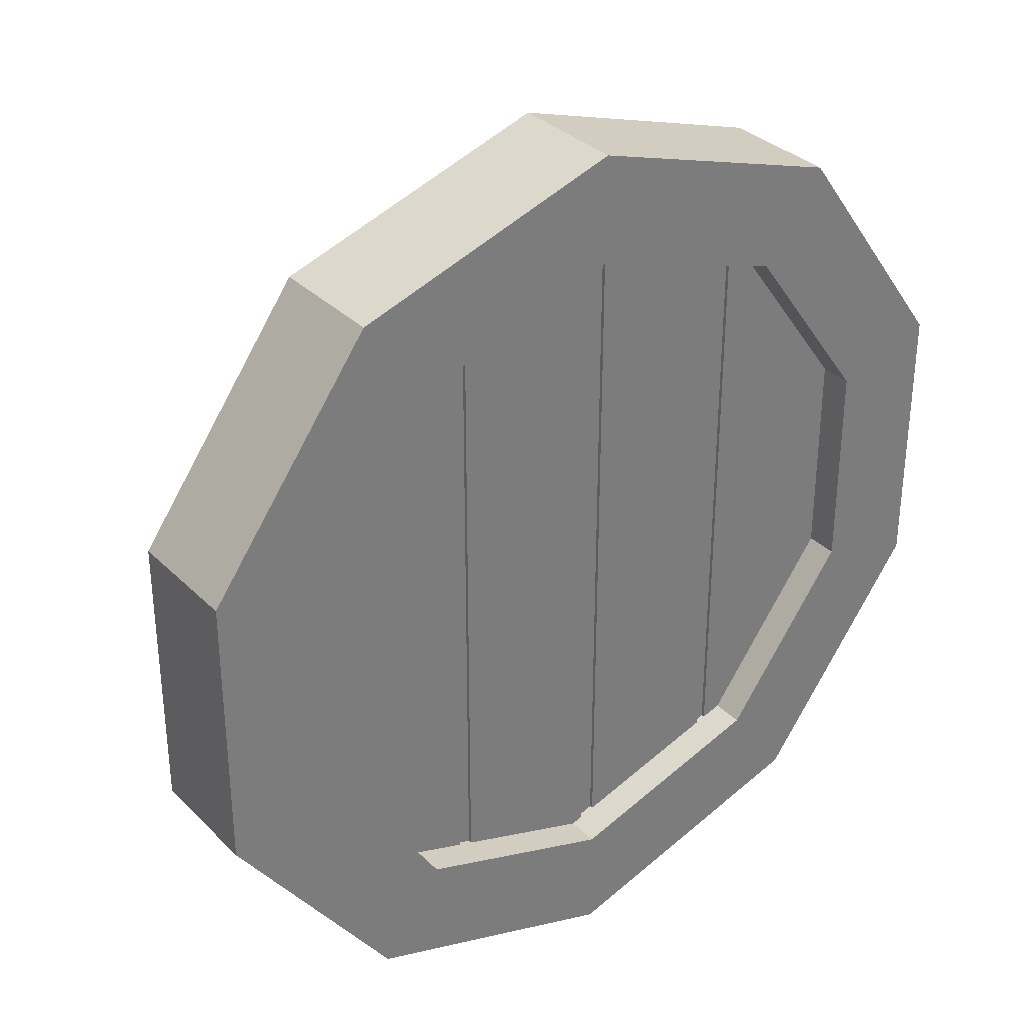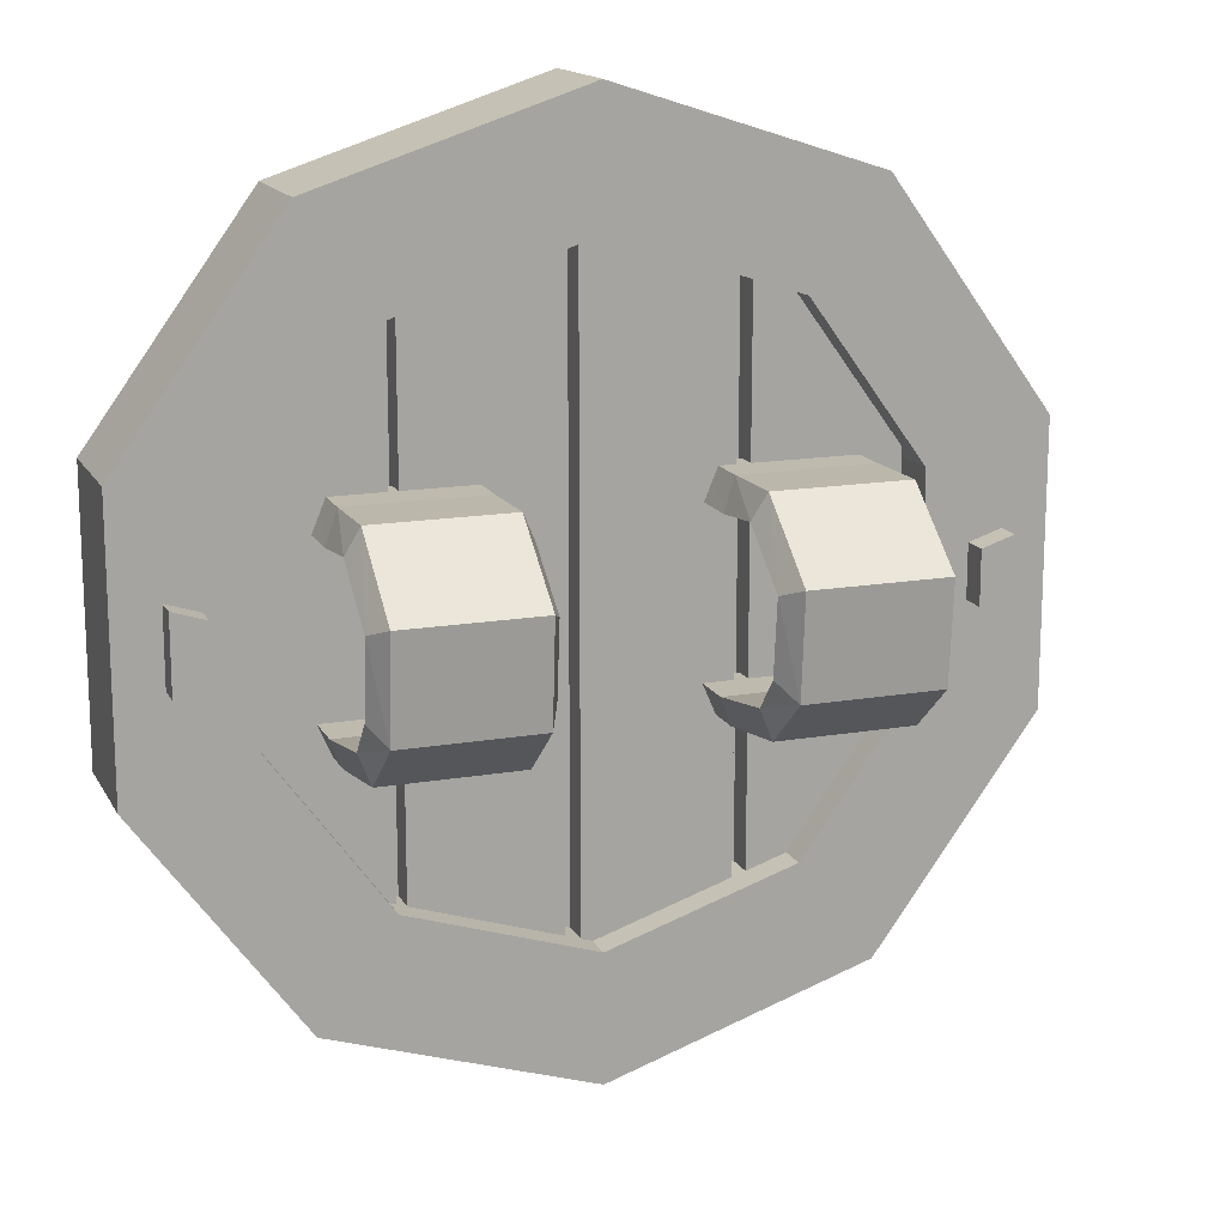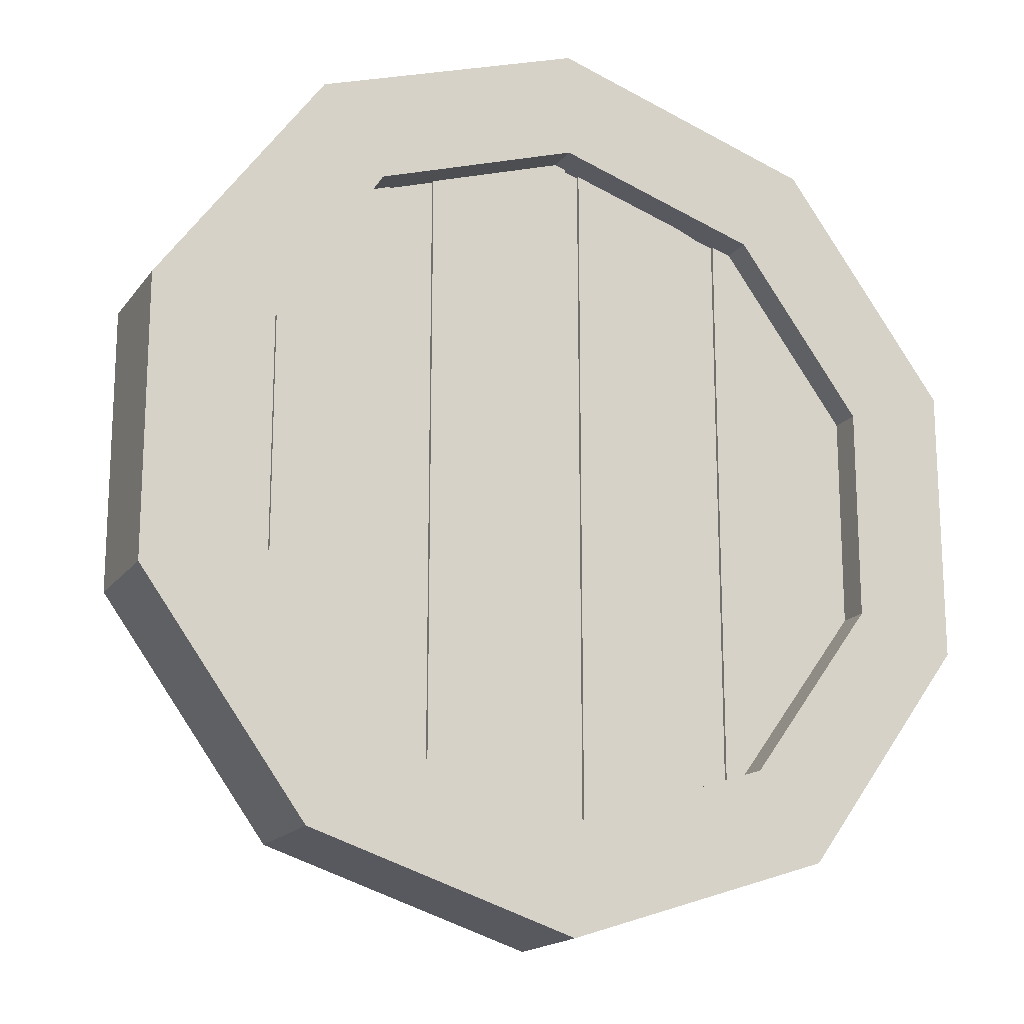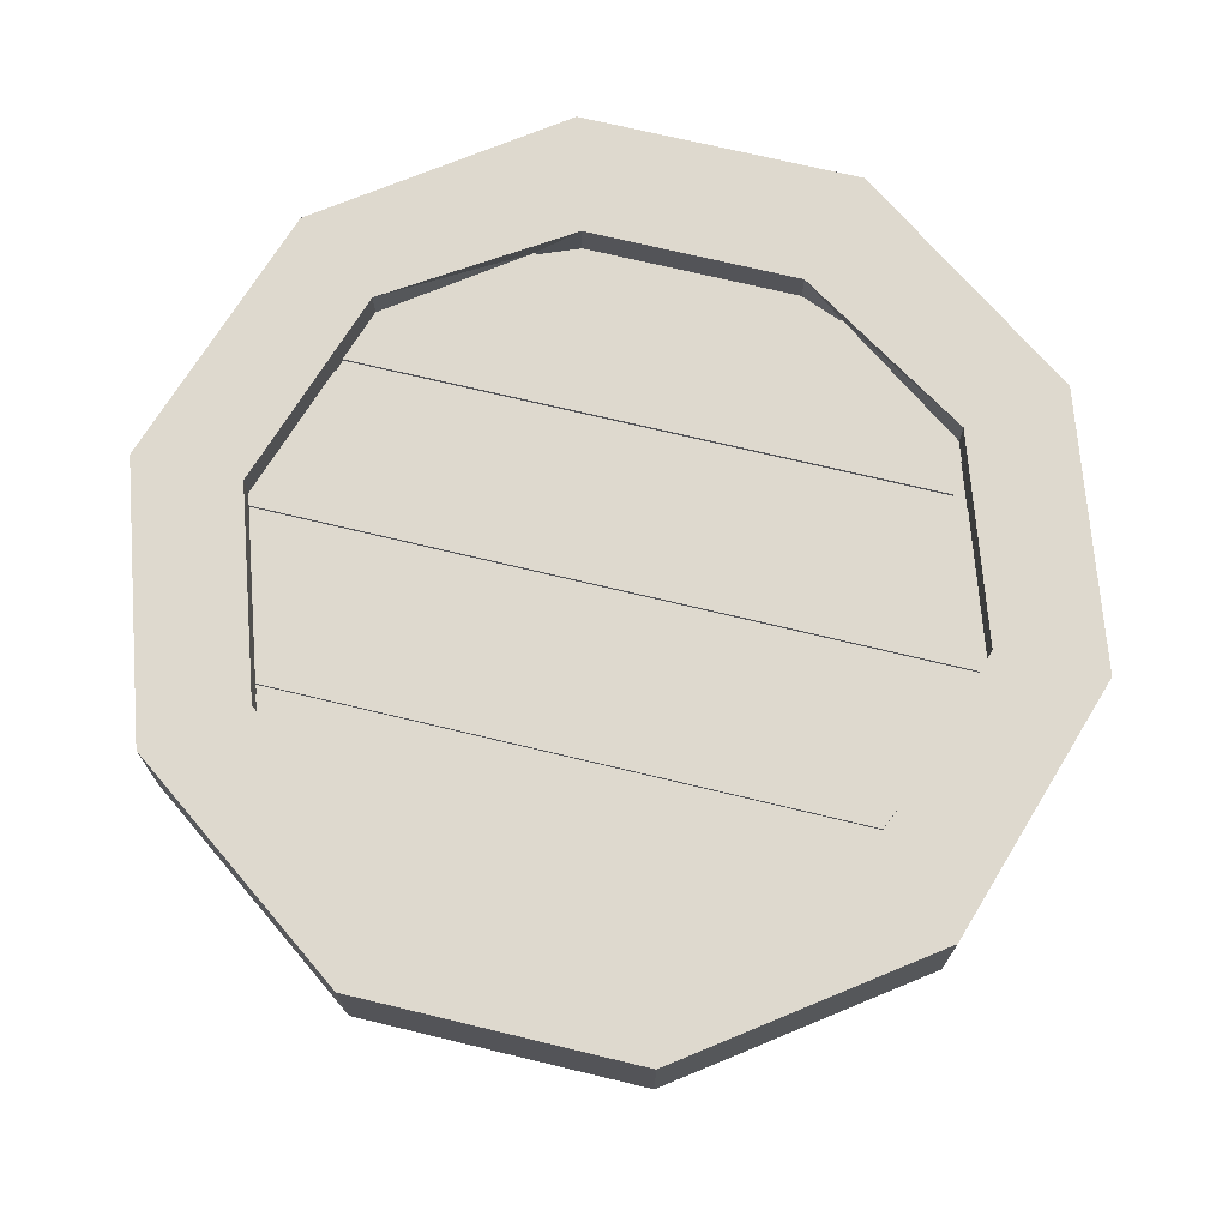
<metadata>
{"format":"obj","ext":"obj","renderer":"f3d","projection":"perspective","resolution":1024,"background":"white","views":[{"elev":33.1,"azim":-37.1,"up":"+Y"},{"elev":15.4,"azim":160.0,"up":"+Y"},{"elev":-17.1,"azim":-24.3,"up":"+Y"},{"elev":71.6,"azim":103.5,"up":"+Z"}]}
</metadata>
<code>
o Shield_Cube.009
v 0.01109 -1.012 0.2112
v 0.01109 -1.012 -0.04818
v 0.5989 -0.8207 -0.04818
v 0.5989 -0.8207 0.2112
v 0.4593 -0.6286 0.2112
v 0.01109 -0.7743 0.2112
v -0.5767 -0.8207 0.2112
v -0.5767 -0.8207 -0.04818
v 0.01109 -0.7261 -0.04818
v 0.431 -0.5897 -0.04818
v 0.9621 -0.3207 -0.04818
v 0.9621 -0.3207 0.2112
v -0.4372 -0.6286 0.2112
v 0.7364 -0.2473 0.2112
v 0.3955 -0.6494 0.139
v -0.94 -0.3207 0.2112
v -0.94 -0.3207 -0.04818
v -0.4088 -0.5897 -0.04818
v 0.6906 -0.2325 -0.04818
v 0.06937 -0.7072 0.01675
v 0.9621 0.2973 -0.04818
v 0.9621 0.2973 0.2112
v -0.6837 -0.2473 0.2112
v -0.2896 -0.6766 0.139
v 0.7364 0.224 0.2112
v 0.4593 -0.6286 0.139
v 0.7364 -0.2473 0.139
v 0.06937 -0.7553 0.139
v -0.94 0.2973 0.2112
v -0.94 0.2973 -0.04818
v -0.6684 -0.2325 -0.04818
v -0.2896 -0.6284 0.01675
v 0.7896 -0.07152 -0.04818
v 0.8632 -0.09543 -0.04818
v 0.6906 -0.2325 0.01675
v 0.431 -0.5897 0.01675
v 0.01109 -0.7261 0.01675
v 0.3955 -0.6012 0.01675
v 0.8632 0.07207 -0.04818
v 0.5989 0.7973 -0.04818
v 0.5989 0.7973 0.2112
v -0.6837 0.224 0.2112
v -0.6456 -0.3417 0.139
v -0.3195 -0.6669 0.139
v 0.01109 -0.7743 0.139
v 0.4593 0.6053 0.2112
v 0.7364 0.224 0.139
v 0.4165 0.6183 0.139
v 0.4165 -0.6426 0.139
v 0.4593 0.6053 0.139
v 0.4309 0.6145 0.139
v 0.06937 0.732 0.139
v 0.3955 0.6183 0.139
v 0.3258 0.6487 0.139
v -0.5767 0.7973 0.2112
v -0.5767 0.7973 -0.04818
v -0.841 0.07207 -0.04818
v -0.841 -0.09543 -0.04818
v -0.7674 -0.07152 -0.04818
v -0.6456 -0.2638 0.01675
v -0.3195 -0.6187 0.01675
v 0.6906 0.2091 -0.04818
v 0.7896 0.04815 -0.04818
v 0.7896 -0.07152 -0.1062
v 0.8632 -0.09543 -0.1062
v 0.4165 -0.5944 0.01675
v 0.4165 -0.2777 0.01675
v 0.5367 -0.2777 0.01675
v 0.556 -0.233 0.01675
v 0.5661 -0.2093 0.01675
v 0.4165 -0.2093 0.01675
v 0.4165 0.16 0.01675
v 0.5661 0.16 0.01675
v 0.5458 0.2092 0.01675
v 0.5367 0.2311 0.01675
v 0.4165 0.2311 0.01675
v 0.4165 0.571 0.01675
v 0.431 0.5663 0.01675
v 0.6906 0.2091 0.01675
v 0.03651 -0.7179 0.01675
v 0.3955 0.5779 0.01675
v 0.3955 0.2311 0.01675
v 0.2339 0.2311 0.01675
v 0.2134 0.1815 0.01675
v 0.2045 0.16 0.01675
v 0.3955 0.16 0.01675
v 0.3955 -0.2093 0.01675
v 0.2045 -0.2093 0.01675
v 0.2237 -0.254 0.01675
v 0.2339 -0.2777 0.01675
v 0.3955 -0.2777 0.01675
v 0.06937 0.6838 0.01675
v 0.8632 0.07207 -0.1062
v 0.431 0.5663 -0.04818
v 0.01109 0.9883 -0.04818
v 0.01109 0.9883 0.2112
v -0.4372 0.6053 0.2112
v -0.6837 -0.2473 0.1312
v -0.6837 0.224 0.1312
v -0.4372 -0.6286 0.139
v -0.3195 -0.6669 0.1312
v -0.2896 0.6532 0.139
v 0.03651 -0.766 0.139
v 0.03651 0.7427 0.139
v 0.01109 0.7509 0.139
v 0.01109 0.7509 0.2112
v 0.4165 0.6183 0.1312
v 0.4309 0.6145 0.1312
v 0.4165 -0.6426 0.1312
v 0.06937 0.732 0.1312
v 0.06937 -0.7553 0.1312
v 0.3955 0.6183 0.1312
v 0.3955 -0.6494 0.1312
v 0.3258 0.6487 0.1312
v -0.4088 0.5663 -0.04818
v -0.6684 0.2091 -0.04818
v -0.7674 0.04815 -0.04818
v -0.841 0.07207 -0.1062
v -0.841 -0.09543 -0.1062
v -0.7674 -0.07152 -0.1062
v -0.4088 -0.5897 0.01675
v -0.6684 -0.2325 0.08076
v 0.03651 0.6945 0.01675
v -0.2896 -0.2777 0.01675
v -0.2508 -0.2777 0.01675
v -0.2316 -0.233 0.01675
v -0.2214 -0.2093 0.01675
v -0.2896 -0.2093 0.01675
v -0.2896 0.16 0.01675
v -0.2214 0.16 0.01675
v -0.2417 0.2092 0.01675
v -0.2508 0.2311 0.01675
v -0.2896 0.2311 0.01675
v -0.2896 0.6051 0.01675
v 0.01109 0.7028 0.01675
v -0.2896 -0.6284 0.08076
v 0.7896 0.04815 -0.1062
v 0.4165 0.2313 0.06184
v 0.4165 0.1603 0.0539
v 0.4165 -0.2091 0.05914
v 0.4165 -0.2774 0.06785
v 0.4165 -0.5944 0.08076
v 0.4165 0.571 0.08076
v 0.06937 -0.7072 0.08076
v 0.3955 -0.2774 0.06785
v 0.3955 -0.2091 0.05914
v 0.3955 0.1603 0.0539
v 0.3955 0.2313 0.06184
v 0.3955 0.5779 0.08076
v 0.3955 -0.6012 0.08076
v 0.06937 0.6838 0.08076
v 0.01109 0.7028 -0.04818
v -0.6456 0.3183 0.139
v -0.6456 0.3183 0.1312
v -0.6456 -0.3417 0.1312
v -0.3195 0.6183 0.139
v -0.397 0.6183 0.139
v -0.4372 0.6053 0.139
v -0.2896 -0.6766 0.1312
v -0.3195 0.6183 0.1312
v -0.2896 0.6532 0.1312
v 0.03651 -0.766 0.1312
v 0.03651 0.7427 0.1312
v -0.6456 0.2404 0.01675
v -0.7674 0.04815 -0.1062
v -0.6684 0.2091 0.08076
v -0.3195 0.5953 0.01675
v -0.3195 0.2311 0.01675
v -0.5536 0.2311 0.01675
v -0.5741 0.1815 0.01675
v -0.583 0.16 0.01675
v -0.3195 0.16 0.01675
v -0.3195 -0.2093 0.01675
v -0.583 -0.2093 0.01675
v -0.5638 -0.254 0.01675
v -0.5536 -0.2777 0.01675
v -0.3195 -0.2777 0.01675
v -0.4088 0.5663 0.01675
v -0.6456 -0.2638 0.08076
v 0.03651 0.6945 0.08076
v 0.03651 -0.7179 0.08076
v -0.2896 0.2313 0.06184
v -0.2896 0.1603 0.0539
v -0.2896 -0.2091 0.05914
v -0.2896 -0.2774 0.06785
v -0.2896 0.6051 0.08076
v -0.3195 -0.6187 0.08076
v -0.397 0.6183 0.1312
v -0.6456 0.2404 0.08076
v -0.3195 -0.2774 0.06785
v -0.3195 -0.2091 0.05914
v -0.3195 0.1603 0.0539
v -0.3195 0.2313 0.06184
v -0.3195 0.5953 0.08076
v 0.2339 -0.2468 -0.2724
v 0.5367 -0.2468 -0.2724
v 0.5367 -0.2781 -0.06328
v 0.2339 -0.2781 -0.06328
v 0.2045 -0.1759 -0.2762
v 0.2339 -0.1374 -0.3992
v 0.5367 -0.1374 -0.3992
v 0.5661 -0.2099 -0.07964
v 0.2045 -0.2099 -0.07964
v 0.2045 -0.1027 -0.3374
v 0.5661 -0.1759 -0.2762
v 0.2339 0.08642 -0.4156
v 0.5367 0.08642 -0.4156
v 0.5661 -0.1027 -0.3374
v 0.2045 0.06364 -0.3539
v 0.2339 0.2337 -0.2348
v 0.5367 0.2337 -0.2348
v 0.5661 0.06364 -0.3539
v 0.2045 0.1735 -0.218
v 0.2339 0.2306 -0.06929
v 0.5367 0.2306 -0.06929
v 0.5661 0.1735 -0.218
v 0.2045 0.1594 -0.08488
v 0.5661 0.1594 -0.08488
v -0.5536 -0.2468 -0.2724
v -0.2508 -0.2468 -0.2724
v -0.2508 -0.2781 -0.06328
v -0.5536 -0.2781 -0.06328
v -0.583 -0.1759 -0.2762
v -0.5536 -0.1374 -0.3992
v -0.2508 -0.1374 -0.3992
v -0.2214 -0.2099 -0.07964
v -0.583 -0.2099 -0.07964
v -0.583 -0.1027 -0.3374
v -0.2214 -0.1759 -0.2762
v -0.5536 0.08642 -0.4156
v -0.2508 0.08642 -0.4156
v -0.2214 -0.1027 -0.3374
v -0.583 0.06364 -0.3539
v -0.5536 0.2337 -0.2348
v -0.2508 0.2337 -0.2348
v -0.2214 0.06364 -0.3539
v -0.583 0.1735 -0.218
v -0.5536 0.2306 -0.06929
v -0.2508 0.2306 -0.06929
v -0.2214 0.1735 -0.218
v -0.583 0.1594 -0.08488
v -0.2214 0.1594 -0.08488
f 47 50 48
f 15 53 54
f 73 79 35
f 85 88 20
f 103 104 24
f 107 51 108
f 48 109 49
f 52 111 28
f 53 113 112
f 53 114 54
f 134 135 132
f 139 71 140
f 146 147 148
f 20 151 92
f 44 156 43
f 156 101 160
f 102 159 24
f 103 163 104
f 60 164 171
f 123 181 80
f 183 128 184
f 153 155 43
f 156 188 157
f 191 192 193
f 60 189 164
f 196 198 195
f 195 203 199
f 195 201 196
f 196 202 197
f 197 67 91
f 199 200 195
f 200 207 201
f 69 202 70
f 89 198 90
f 68 197 69
f 141 146 145
f 199 202 205
f 199 208 204
f 205 201 208
f 209 200 204
f 201 212 208
f 206 211 207
f 87 140 71
f 88 203 89
f 208 209 204
f 209 210 206
f 211 212 207
f 210 215 211
f 212 213 209
f 213 214 210
f 215 216 211
f 82 138 76
f 216 217 213
f 84 217 85
f 74 215 75
f 83 214 84
f 139 148 147
f 218 72 86
f 73 218 74
f 220 222 219
f 219 227 223
f 219 225 220
f 220 226 221
f 221 124 177
f 223 224 219
f 225 229 220
f 225 230 231
f 126 226 127
f 175 222 176
f 125 221 126
f 185 191 190
f 229 227 226
f 229 228 223
f 233 224 228
f 225 236 232
f 230 235 231
f 191 184 128
f 174 227 175
f 232 233 228
f 233 234 230
f 235 236 231
f 234 239 235
f 236 237 233
f 237 238 234
f 239 240 235
f 168 182 133
f 240 241 237
f 170 241 171
f 131 239 132
f 169 238 170
f 192 182 193
f 242 129 172
f 130 242 131
f 51 48 50
f 48 49 27
f 49 26 27
f 27 47 48
f 54 52 28
f 28 15 54
f 36 66 67
f 68 69 35
f 69 70 35
f 36 67 68
f 77 78 76
f 78 79 75
f 75 76 78
f 73 74 79
f 74 75 79
f 71 72 73
f 36 68 35
f 70 71 73
f 35 70 73
f 92 81 83
f 81 82 83
f 91 38 90
f 38 20 90
f 92 83 84
f 85 86 87
f 92 84 85
f 89 90 20
f 85 87 88
f 88 89 20
f 20 92 85
f 105 102 104
f 102 24 104
f 24 45 103
f 107 48 51
f 48 107 109
f 52 110 111
f 53 15 113
f 53 112 114
f 135 123 132
f 123 80 130
f 130 80 127
f 80 37 125
f 37 32 125
f 32 124 125
f 125 126 80
f 126 127 80
f 127 128 129
f 130 131 123
f 131 132 123
f 127 129 130
f 133 134 132
f 143 77 138
f 77 76 138
f 67 66 141
f 66 142 141
f 142 143 141
f 143 138 141
f 139 72 71
f 138 139 140
f 141 138 140
f 150 38 145
f 38 91 145
f 82 81 148
f 81 149 148
f 149 150 145
f 146 87 147
f 87 86 147
f 149 145 148
f 145 146 148
f 20 144 151
f 158 153 156
f 153 43 156
f 158 156 157
f 43 100 44
f 156 44 101
f 102 161 159
f 103 162 163
f 178 167 168
f 178 168 169
f 61 121 177
f 121 60 176
f 176 177 121
f 164 178 169
f 164 169 170
f 175 176 60
f 172 173 174
f 174 175 60
f 164 170 171
f 171 172 174
f 174 60 171
f 123 180 181
f 186 134 182
f 134 133 182
f 124 32 185
f 32 136 185
f 136 186 185
f 186 182 185
f 183 129 128
f 182 183 184
f 185 182 184
f 153 154 155
f 156 160 188
f 187 61 190
f 61 177 190
f 168 167 193
f 167 194 193
f 194 187 190
f 191 173 192
f 173 172 192
f 194 190 193
f 190 191 193
f 60 179 189
f 196 197 198
f 195 198 203
f 195 200 201
f 196 205 202
f 90 198 91
f 198 197 91
f 197 68 67
f 67 141 145
f 67 145 91
f 199 204 200
f 200 206 207
f 69 197 202
f 89 203 198
f 141 140 146
f 199 203 202
f 199 205 208
f 205 196 201
f 209 206 200
f 201 207 212
f 206 210 211
f 70 202 71
f 202 203 87
f 71 202 87
f 203 88 87
f 87 146 140
f 208 212 209
f 209 213 210
f 211 216 212
f 210 214 215
f 212 216 213
f 213 217 214
f 215 218 216
f 75 215 76
f 215 214 82
f 76 215 82
f 214 83 82
f 82 148 138
f 216 218 217
f 84 214 217
f 74 218 215
f 139 138 148
f 85 217 86
f 217 218 86
f 218 73 72
f 72 139 86
f 139 147 86
f 220 221 222
f 219 222 227
f 219 224 225
f 220 229 226
f 176 222 177
f 222 221 177
f 221 125 124
f 124 185 190
f 124 190 177
f 223 228 224
f 225 232 229
f 225 224 230
f 126 221 226
f 175 227 222
f 185 184 191
f 229 223 227
f 229 232 228
f 233 230 224
f 225 231 236
f 230 234 235
f 127 226 128
f 226 227 173
f 128 226 173
f 227 174 173
f 173 191 128
f 232 236 233
f 233 237 234
f 235 240 236
f 234 238 239
f 236 240 237
f 237 241 238
f 239 242 240
f 132 239 133
f 239 238 168
f 133 239 168
f 238 169 168
f 168 193 182
f 240 242 241
f 170 238 241
f 131 242 239
f 192 183 182
f 171 241 172
f 241 242 172
f 242 130 129
f 129 183 192
f 129 192 172
f 2 4 1
f 4 6 1
f 8 1 7
f 3 9 10
f 4 11 12
f 1 13 7
f 12 5 4
f 6 5 15
f 16 8 7
f 8 9 2
f 3 19 11
f 38 66 10
f 11 22 12
f 16 13 23
f 12 25 14
f 5 27 26
f 30 16 29
f 8 31 18
f 18 61 32
f 19 34 11
f 35 10 36
f 11 39 21
f 21 41 22
f 29 23 42
f 41 25 22
f 14 47 27
f 56 29 55
f 17 57 58
f 31 58 59
f 62 33 19
f 62 35 79
f 62 39 63
f 21 94 40
f 40 96 41
f 29 97 55
f 23 99 42
f 23 13 43
f 159 101 44
f 96 46 41
f 25 50 47
f 52 106 104
f 95 55 96
f 30 115 116
f 116 57 30
f 116 59 117
f 60 18 31
f 94 79 78
f 95 94 152
f 55 106 96
f 99 154 153
f 97 157 102
f 95 115 56
f 116 164 166
f 116 122 31
f 134 167 115
f 94 81 92
f 2 3 4
f 4 5 6
f 8 2 1
f 3 2 9
f 4 3 11
f 1 6 13
f 12 14 5
f 109 113 49
f 113 15 49
f 28 111 162
f 28 162 103
f 26 49 5
f 49 15 5
f 15 28 6
f 28 103 6
f 103 45 6
f 16 17 8
f 8 18 9
f 3 10 19
f 181 144 20
f 38 150 142
f 80 181 20
f 38 142 66
f 80 20 9
f 20 38 10
f 9 20 10
f 9 37 80
f 36 10 66
f 11 21 22
f 16 7 13
f 12 22 25
f 5 14 27
f 30 17 16
f 8 17 31
f 37 9 32
f 9 18 32
f 18 121 61
f 61 187 136
f 61 136 32
f 19 33 34
f 35 19 10
f 11 34 39
f 21 40 41
f 29 16 23
f 41 46 25
f 14 25 47
f 56 30 29
f 17 30 57
f 31 17 58
f 62 63 33
f 62 19 35
f 62 21 39
f 21 62 94
f 40 95 96
f 29 42 97
f 23 98 99
f 13 100 43
f 43 155 98
f 98 23 43
f 100 13 44
f 13 6 24
f 44 13 24
f 6 45 24
f 24 159 44
f 96 106 46
f 25 46 50
f 54 114 108
f 51 50 46
f 54 108 51
f 163 110 52
f 52 54 106
f 54 51 46
f 106 54 46
f 106 105 104
f 104 163 52
f 95 56 55
f 30 56 115
f 116 117 57
f 116 31 59
f 60 121 18
f 31 122 60
f 122 179 60
f 94 62 79
f 95 40 94
f 55 97 106
f 158 97 153
f 97 42 153
f 42 99 153
f 105 106 102
f 106 97 102
f 97 158 157
f 157 188 161
f 157 161 102
f 95 152 115
f 116 115 164
f 115 178 164
f 164 189 166
f 116 166 122
f 152 135 134
f 134 186 194
f 167 178 115
f 134 194 167
f 115 152 134
f 77 143 149
f 77 149 81
f 94 78 77
f 135 152 123
f 152 94 92
f 123 152 92
f 151 180 123
f 94 77 81
f 92 151 123
f 33 65 34
f 34 93 39
f 57 119 58
f 58 120 59
f 63 64 33
f 65 137 93
f 39 137 63
f 99 155 154
f 112 109 107
f 111 163 162
f 117 118 57
f 118 120 119
f 59 165 117
f 150 143 142
f 181 151 144
f 161 160 159
f 122 189 179
f 136 194 186
f 33 64 65
f 34 65 93
f 57 118 119
f 58 119 120
f 63 137 64
f 65 64 137
f 39 93 137
f 99 98 155
f 107 108 114
f 112 113 109
f 107 114 112
f 111 110 163
f 117 165 118
f 118 165 120
f 59 120 165
f 150 149 143
f 181 180 151
f 161 188 160
f 160 101 159
f 122 166 189
f 136 187 194

</code>
